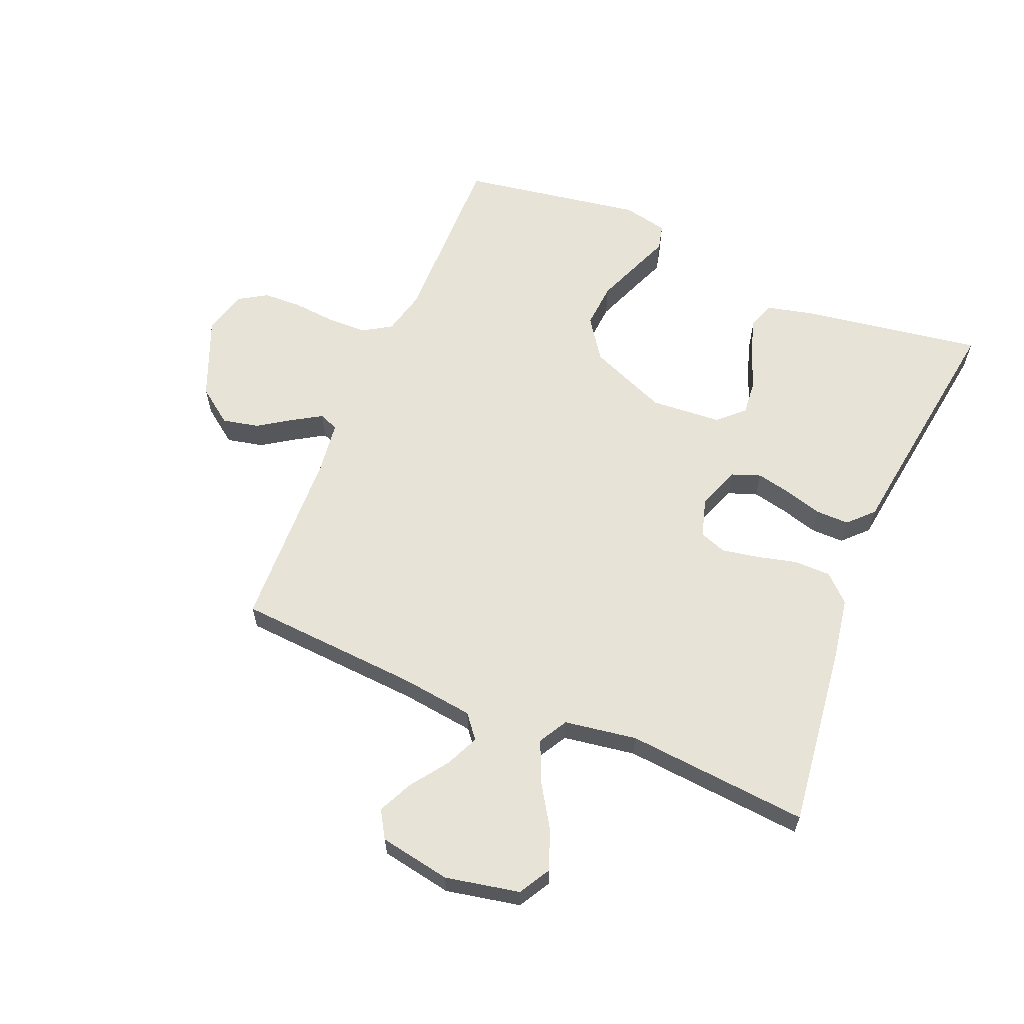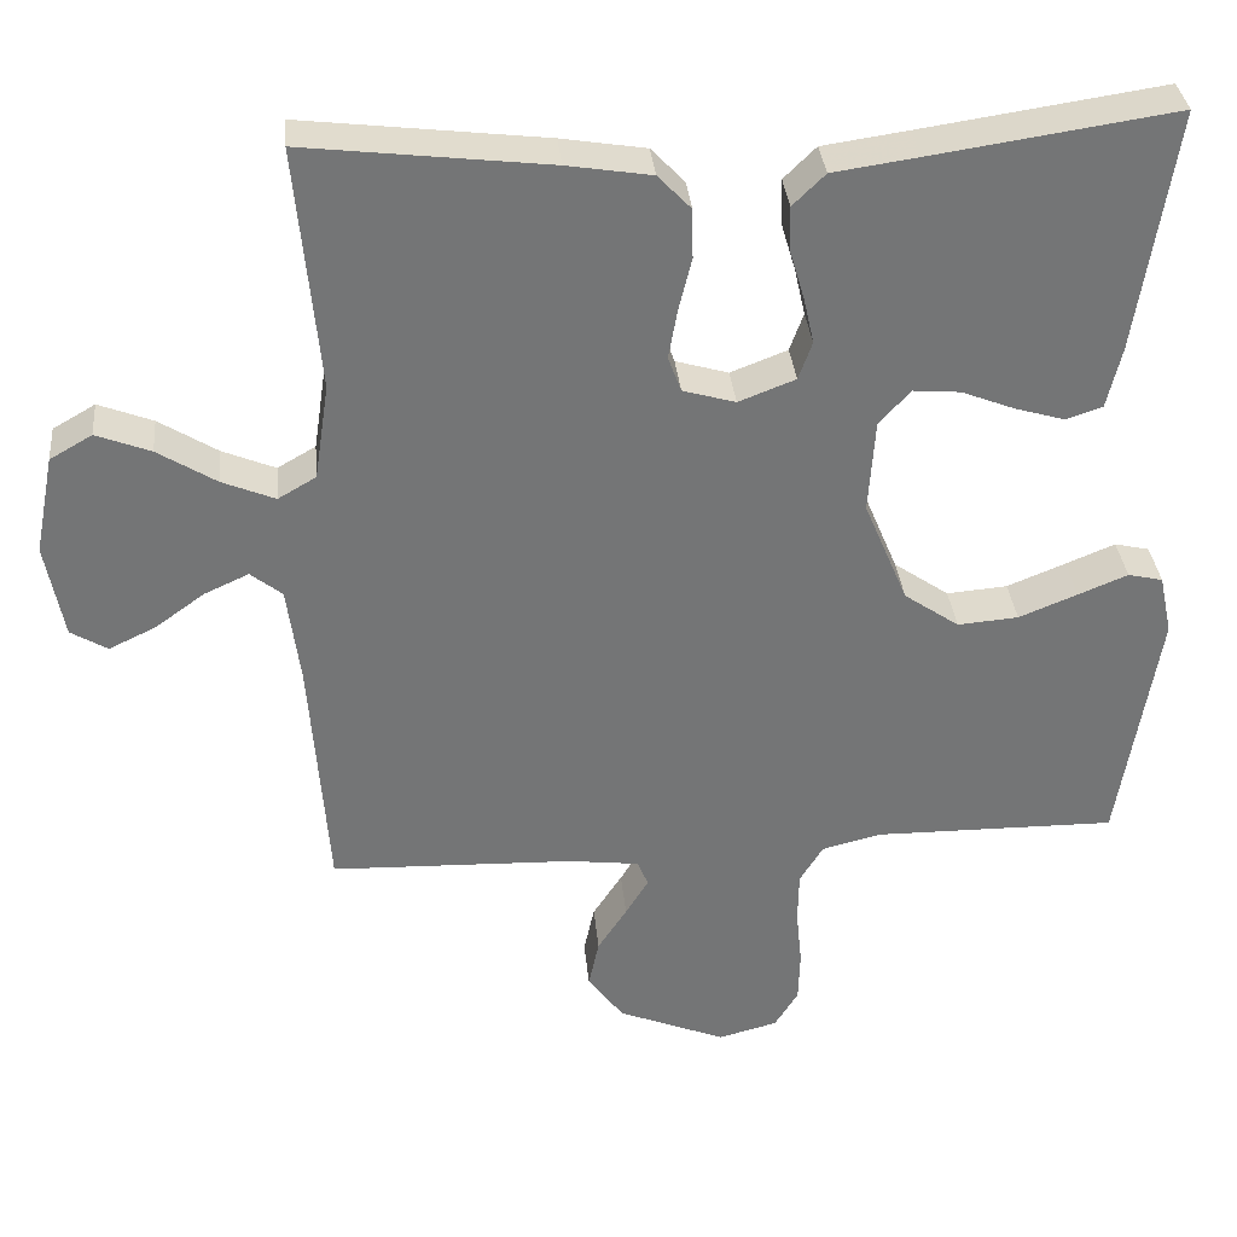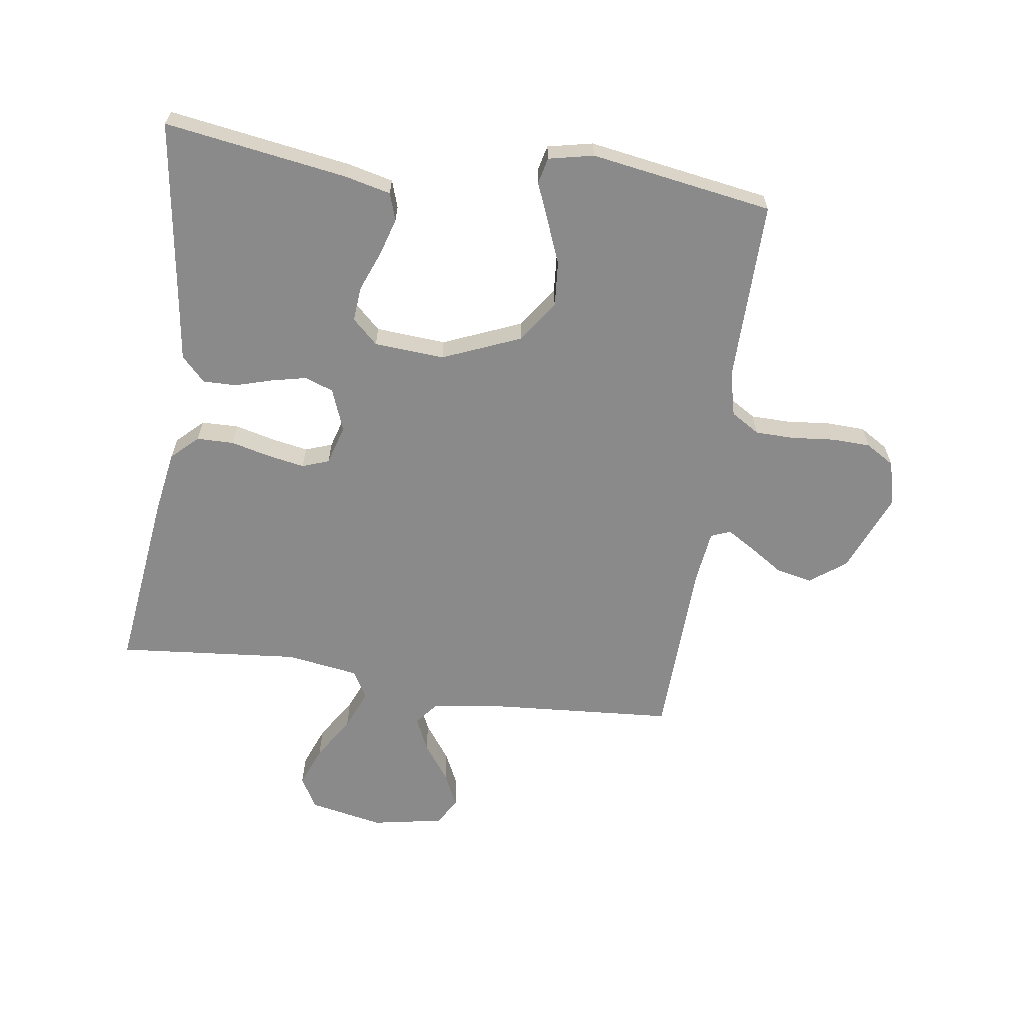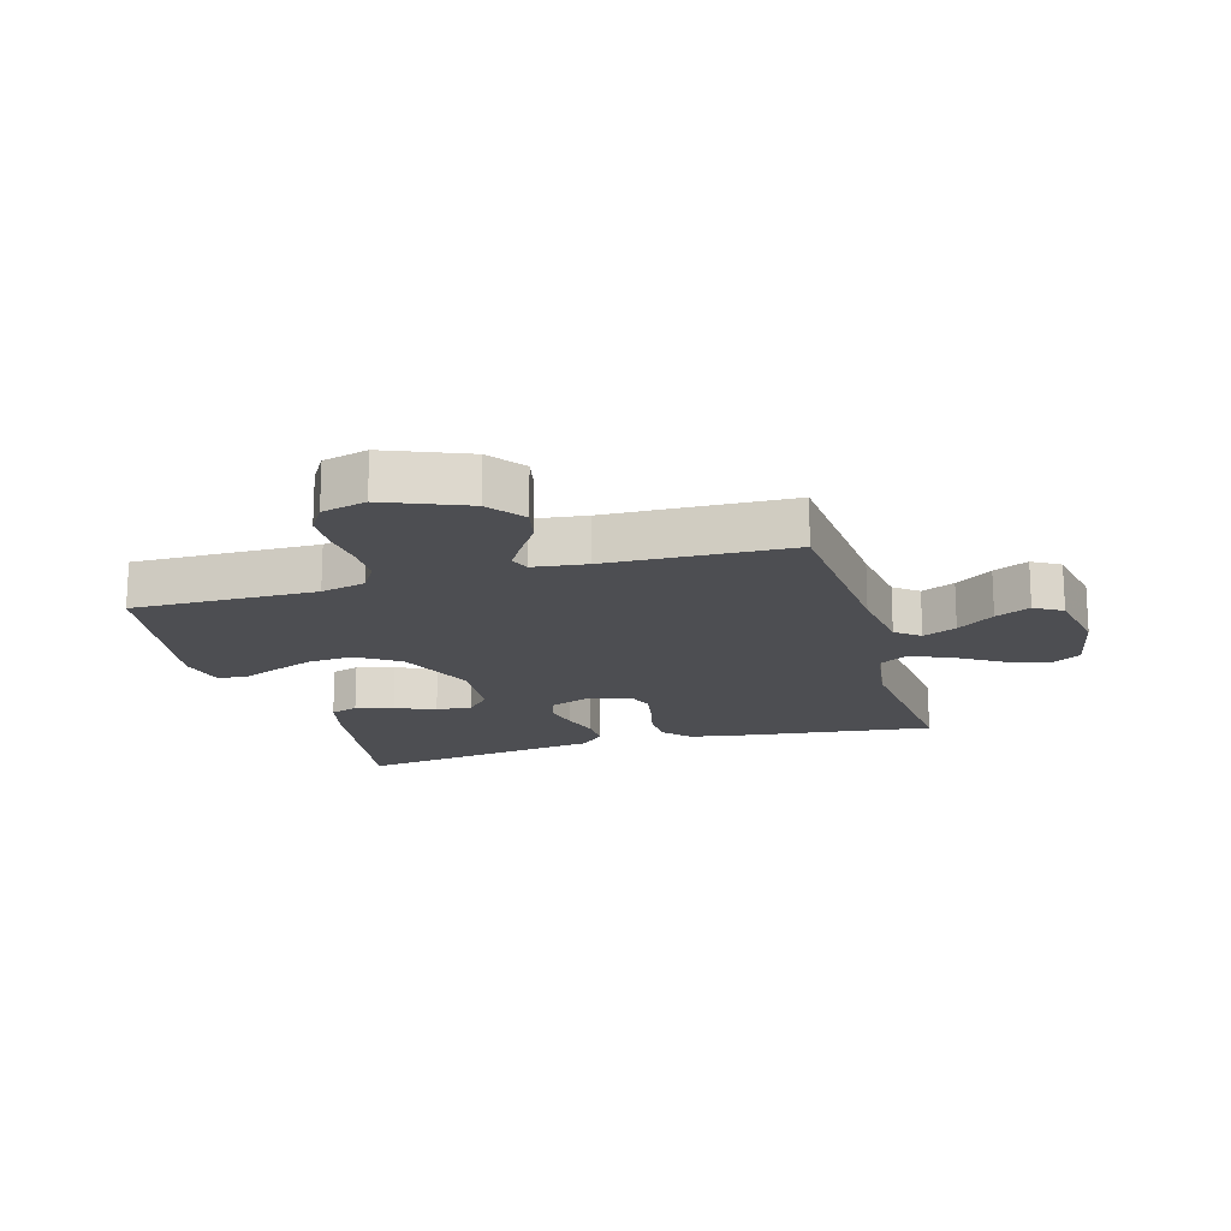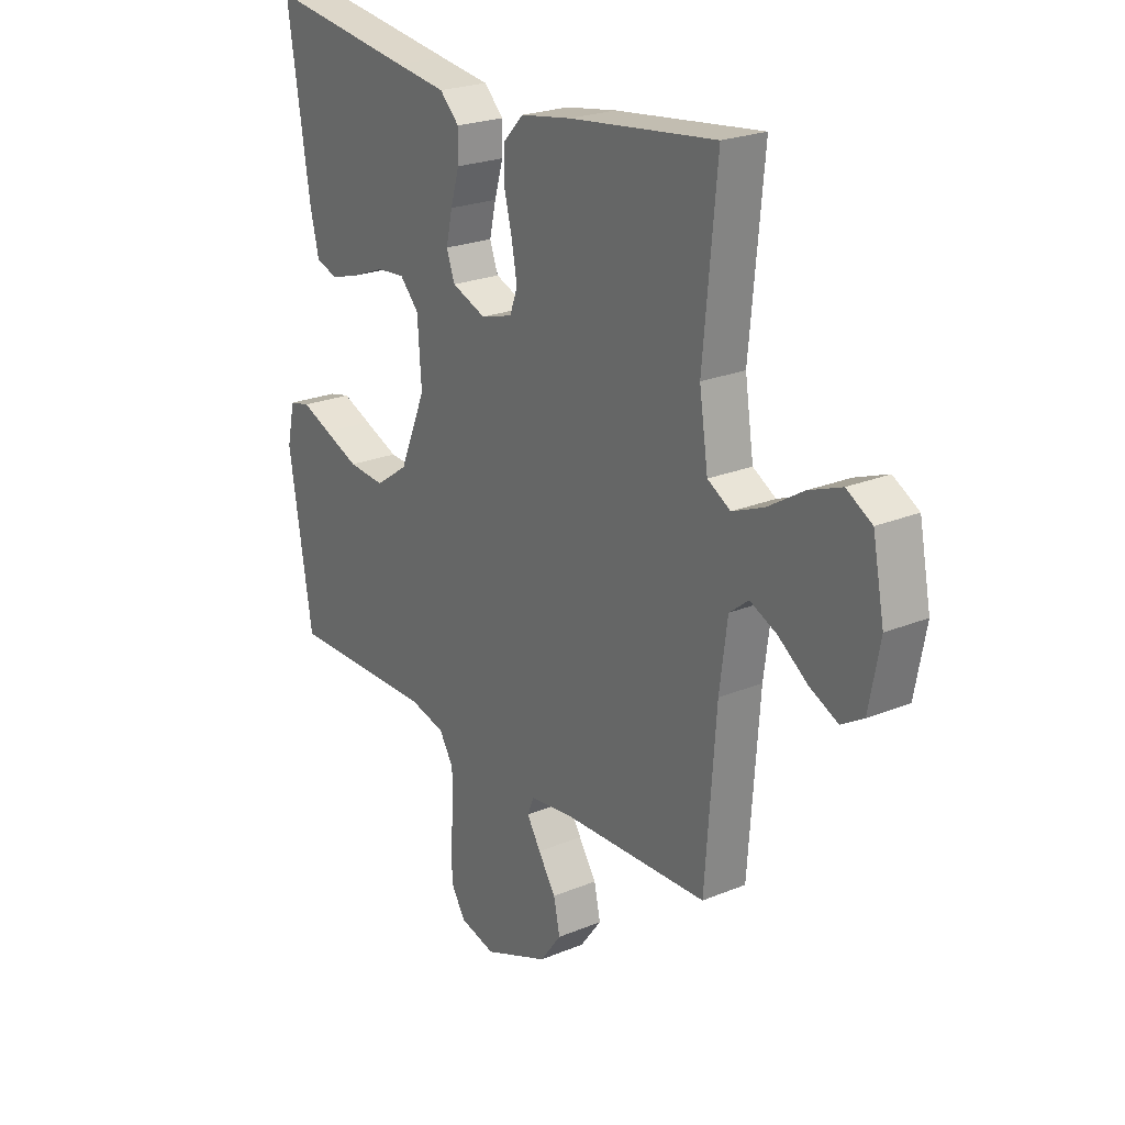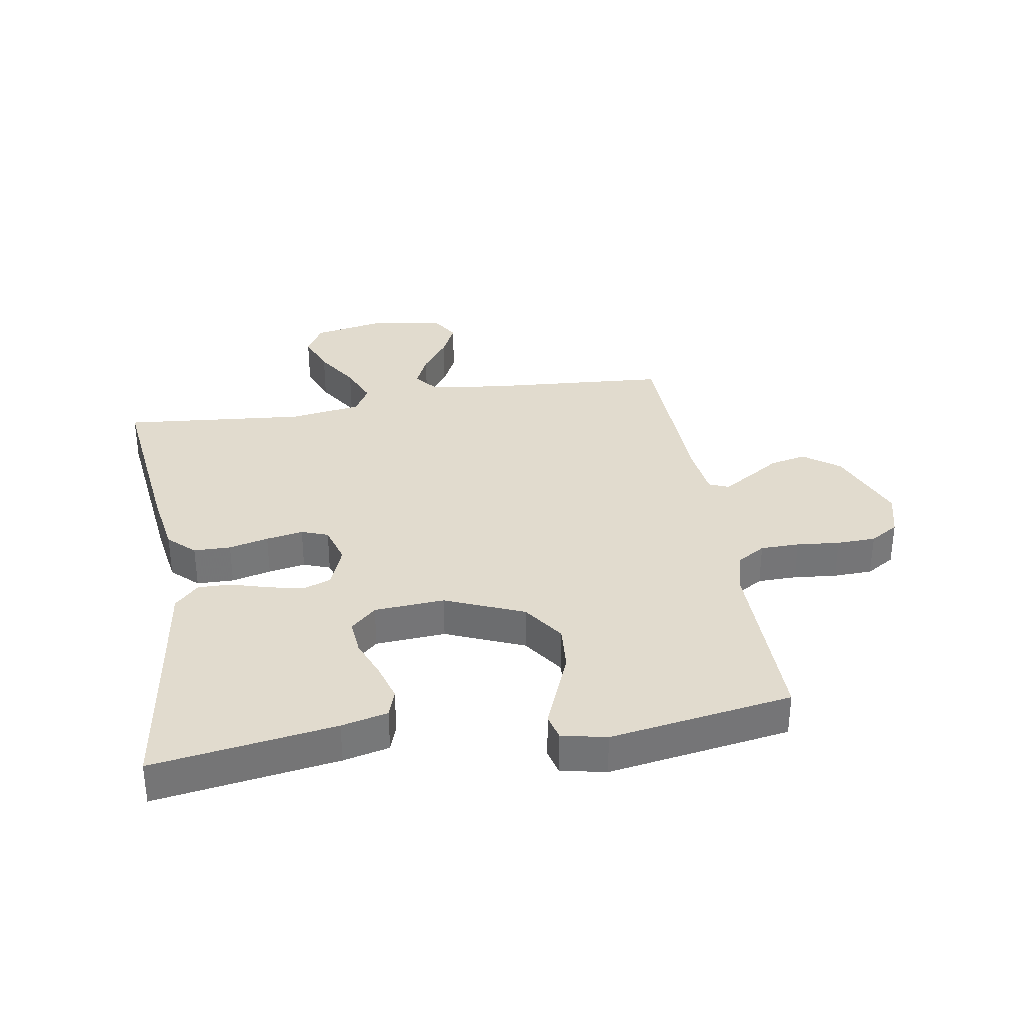
<metadata>
{"format":"obj","ext":"obj","renderer":"f3d","projection":"perspective","resolution":1024,"background":"white","views":[{"elev":61.7,"azim":-67.6,"up":"+Y"},{"elev":34.0,"azim":-5.5,"up":"+Z"},{"elev":-63.5,"azim":81.7,"up":"+Y"},{"elev":-17.1,"azim":-164.0,"up":"+Y"},{"elev":23.3,"azim":-124.9,"up":"+Z"},{"elev":33.8,"azim":80.6,"up":"+Y"}]}
</metadata>
<code>
v 0.5 0.07 -0.5
v 0.2 0.07 -0.497
v 0.127 0.07 -0.515
v 0.098 0.07 -0.562
v 0.097 0.07 -0.626
v 0.104 0.07 -0.697
v 0.102 0.07 -0.761
v 0.073 0.07 -0.808
v 0 0.07 -0.827
v -0.133 0.07 -0.773
v -0.177 0.07 -0.714
v -0.164 0.07 -0.654
v -0.128 0.07 -0.599
v -0.1 0.07 -0.553
v -0.113 0.07 -0.521
v -0.2 0.07 -0.51
v -0.5 0.07 -0.5
v -0.522 0.07 -0.2
v -0.538 0.07 -0.079
v -0.577 0.07 -0.048
v -0.632 0.07 -0.073
v -0.693 0.07 -0.117
v -0.75 0.07 -0.144
v -0.795 0.07 -0.117
v -0.817 0.07 0
v -0.793 0.07 0.122
v -0.741 0.07 0.152
v -0.674 0.07 0.126
v -0.602 0.07 0.081
v -0.537 0.07 0.054
v -0.49 0.07 0.081
v -0.472 0.07 0.2
v -0.5 0.07 0.5
v -0.2 0.07 0.464
v -0.096 0.07 0.447
v -0.055 0.07 0.404
v -0.054 0.07 0.343
v -0.07 0.07 0.278
v -0.081 0.07 0.217
v -0.065 0.07 0.173
v 0 0.07 0.154
v 0.07 0.07 0.181
v 0.087 0.07 0.228
v 0.074 0.07 0.286
v 0.056 0.07 0.347
v 0.055 0.07 0.402
v 0.095 0.07 0.441
v 0.2 0.07 0.456
v 0.5 0.07 0.5
v 0.454 0.07 0.2
v 0.436 0.07 0.124
v 0.391 0.07 0.109
v 0.33 0.07 0.127
v 0.264 0.07 0.153
v 0.206 0.07 0.158
v 0.167 0.07 0.116
v 0.159 0.07 0
v 0.213 0.07 -0.129
v 0.281 0.07 -0.176
v 0.356 0.07 -0.17
v 0.428 0.07 -0.141
v 0.489 0.07 -0.116
v 0.532 0.07 -0.126
v 0.548 0.07 -0.2
v 0.5 0 -0.5
v 0.2 0 -0.497
v 0.127 0 -0.515
v 0.098 0 -0.562
v 0.097 0 -0.626
v 0.104 0 -0.697
v 0.102 0 -0.761
v 0.073 0 -0.808
v 0 0 -0.827
v -0.133 0 -0.773
v -0.177 0 -0.714
v -0.164 0 -0.654
v -0.128 0 -0.599
v -0.1 0 -0.553
v -0.113 0 -0.521
v -0.2 0 -0.51
v -0.5 0 -0.5
v -0.522 0 -0.2
v -0.538 0 -0.079
v -0.577 0 -0.048
v -0.632 0 -0.073
v -0.693 0 -0.117
v -0.75 0 -0.144
v -0.795 0 -0.117
v -0.817 0 0
v -0.793 0 0.122
v -0.741 0 0.152
v -0.674 0 0.126
v -0.602 0 0.081
v -0.537 0 0.054
v -0.49 0 0.081
v -0.472 0 0.2
v -0.5 0 0.5
v -0.2 0 0.464
v -0.096 0 0.447
v -0.055 0 0.404
v -0.054 0 0.343
v -0.07 0 0.278
v -0.081 0 0.217
v -0.065 0 0.173
v 0 0 0.154
v 0.07 0 0.181
v 0.087 0 0.228
v 0.074 0 0.286
v 0.056 0 0.347
v 0.055 0 0.402
v 0.095 0 0.441
v 0.2 0 0.456
v 0.5 0 0.5
v 0.454 0 0.2
v 0.436 0 0.124
v 0.391 0 0.109
v 0.33 0 0.127
v 0.264 0 0.153
v 0.206 0 0.158
v 0.167 0 0.116
v 0.159 0 0
v 0.213 0 -0.129
v 0.281 0 -0.176
v 0.356 0 -0.17
v 0.428 0 -0.141
v 0.489 0 -0.116
v 0.532 0 -0.126
v 0.548 0 -0.2
f 61 62 63 64
f 60 61 64 1
f 59 60 1 2
f 58 59 2 3
f 57 58 3 4
f 56 57 4
f 51 52 53 54
f 49 50 51 54
f 48 49 54 55
f 47 48 55 56
f 44 45 46 47
f 43 44 47 56
f 35 36 37 38
f 35 38 39
f 32 33 34 35
f 31 32 35 39
f 30 31 39 40
f 26 27 28 29
f 26 29 30
f 25 26 30
f 24 25 30
f 21 22 23 24
f 20 21 24 30
f 19 20 30 40
f 16 17 18
f 15 16 18 19
f 10 11 12 13
f 10 13 14
f 9 10 14
f 8 9 14
f 5 6 7 8
f 4 5 8 14
f 42 43 56 4
f 15 19 40 41
f 15 41 42
f 4 14 15 42
f 128 127 126 125
f 65 128 125 124
f 66 65 124 123
f 67 66 123 122
f 68 67 122 121
f 68 121 120
f 118 117 116 115
f 118 115 114 113
f 119 118 113 112
f 120 119 112 111
f 111 110 109 108
f 120 111 108 107
f 102 101 100 99
f 103 102 99
f 99 98 97 96
f 103 99 96 95
f 104 103 95 94
f 93 92 91 90
f 94 93 90
f 94 90 89
f 94 89 88
f 88 87 86 85
f 94 88 85 84
f 104 94 84 83
f 82 81 80
f 83 82 80 79
f 77 76 75 74
f 78 77 74
f 78 74 73
f 78 73 72
f 72 71 70 69
f 78 72 69 68
f 68 120 107 106
f 105 104 83 79
f 106 105 79
f 106 79 78 68
f 1 65 66 2
f 2 66 67 3
f 3 67 68 4
f 4 68 69 5
f 5 69 70 6
f 6 70 71 7
f 7 71 72 8
f 8 72 73 9
f 9 73 74 10
f 10 74 75 11
f 11 75 76 12
f 12 76 77 13
f 13 77 78 14
f 14 78 79 15
f 15 79 80 16
f 16 80 81 17
f 17 81 82 18
f 18 82 83 19
f 19 83 84 20
f 20 84 85 21
f 21 85 86 22
f 22 86 87 23
f 23 87 88 24
f 24 88 89 25
f 25 89 90 26
f 26 90 91 27
f 27 91 92 28
f 28 92 93 29
f 29 93 94 30
f 30 94 95 31
f 31 95 96 32
f 32 96 97 33
f 33 97 98 34
f 34 98 99 35
f 35 99 100 36
f 36 100 101 37
f 37 101 102 38
f 38 102 103 39
f 39 103 104 40
f 40 104 105 41
f 41 105 106 42
f 42 106 107 43
f 43 107 108 44
f 44 108 109 45
f 45 109 110 46
f 46 110 111 47
f 47 111 112 48
f 48 112 113 49
f 49 113 114 50
f 50 114 115 51
f 51 115 116 52
f 52 116 117 53
f 53 117 118 54
f 54 118 119 55
f 55 119 120 56
f 56 120 121 57
f 57 121 122 58
f 58 122 123 59
f 59 123 124 60
f 60 124 125 61
f 61 125 126 62
f 62 126 127 63
f 63 127 128 64
f 64 128 65 1

</code>
